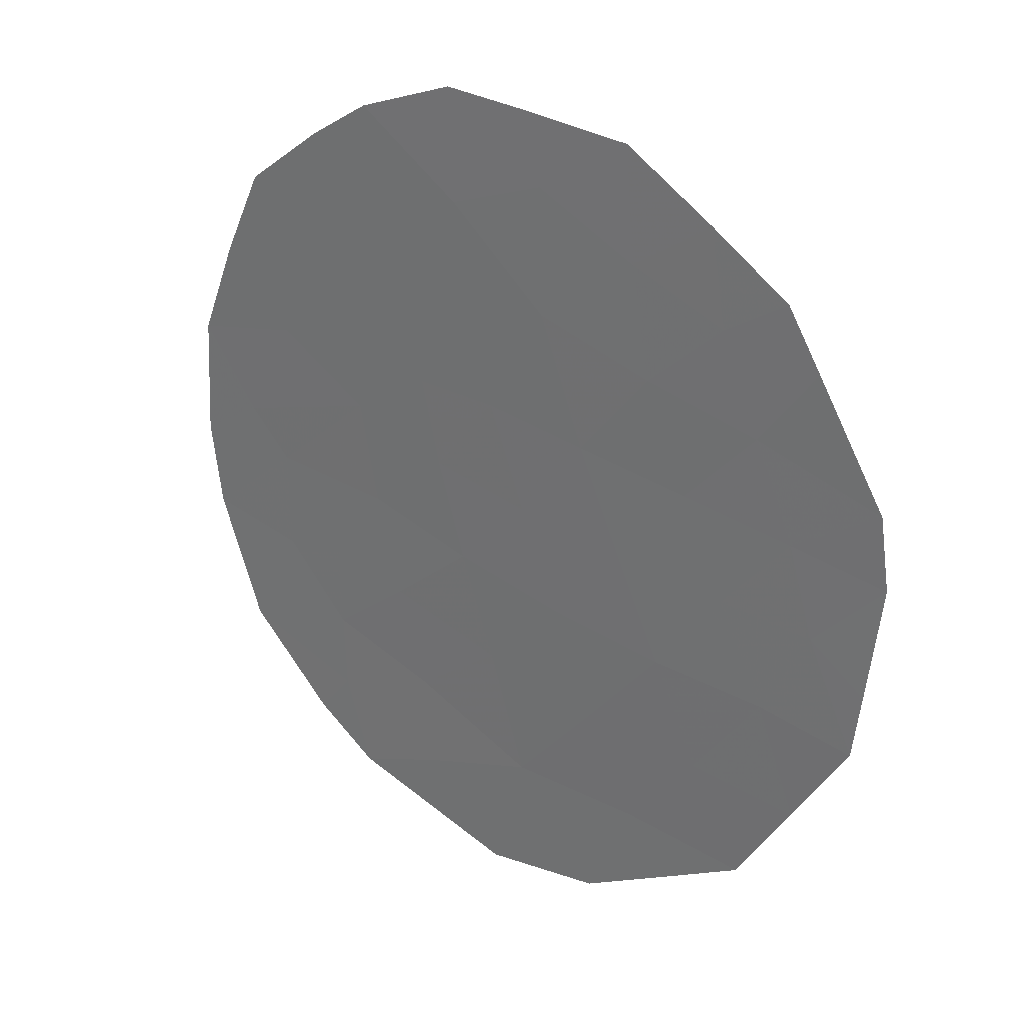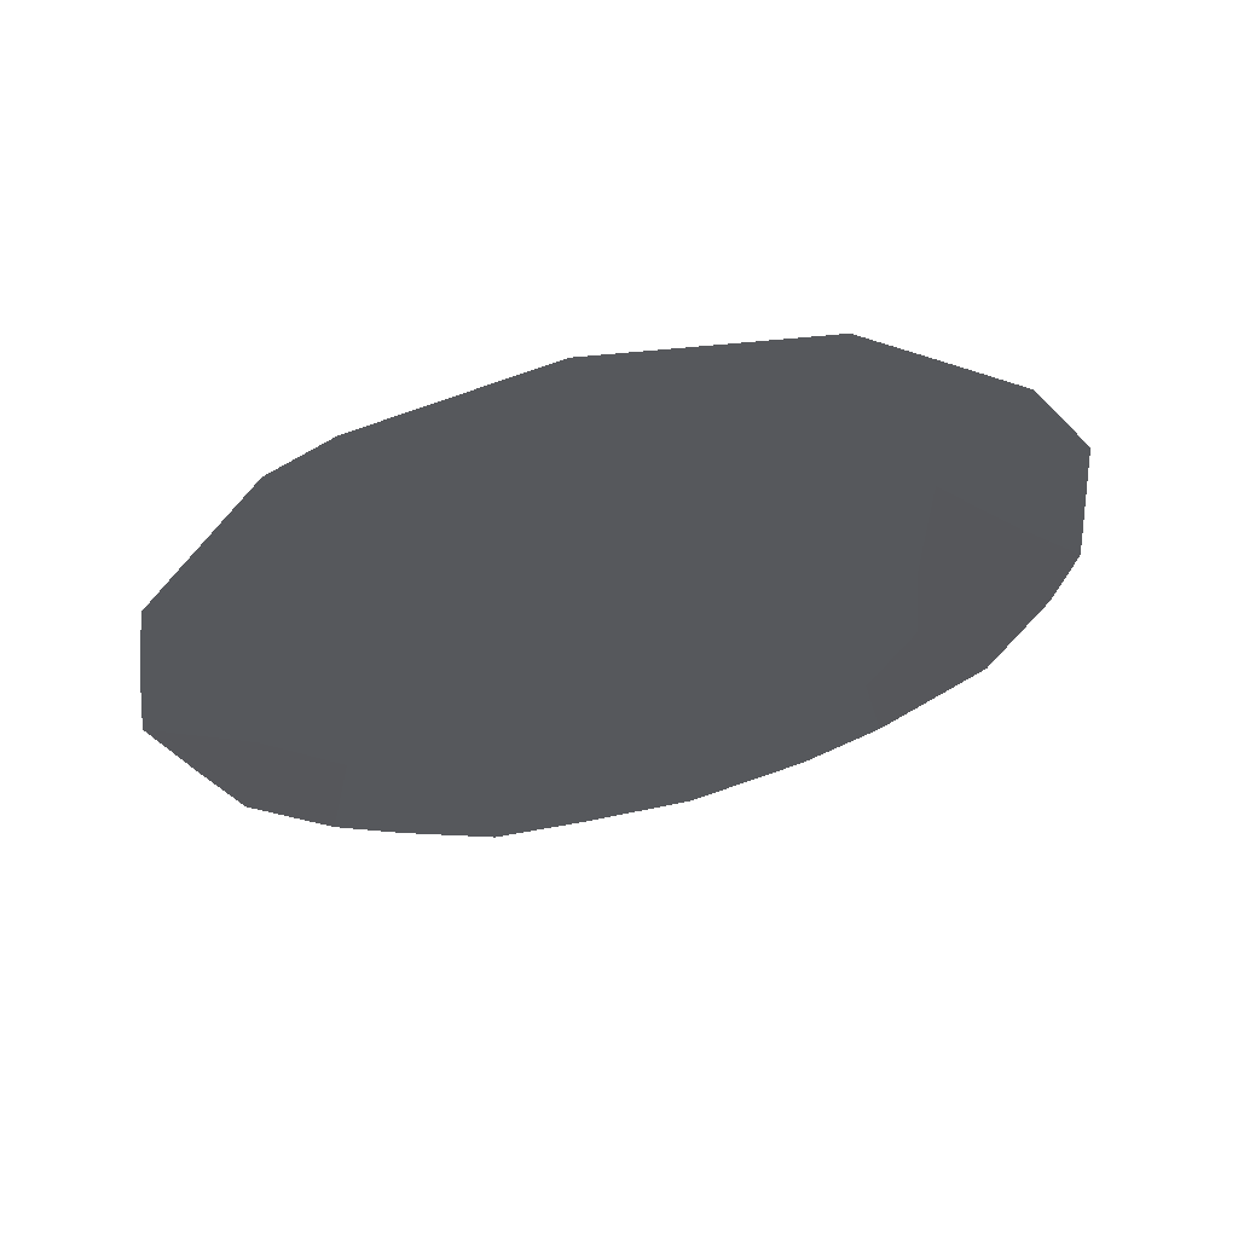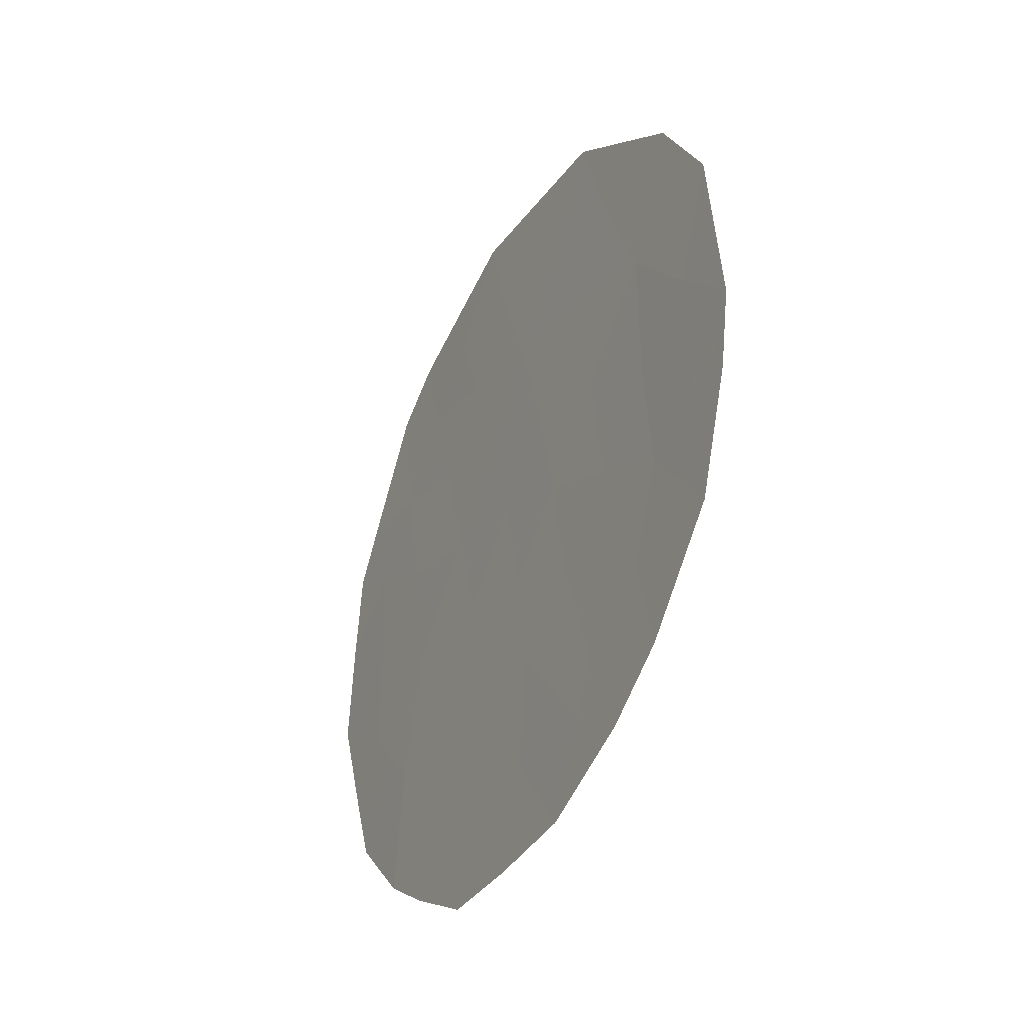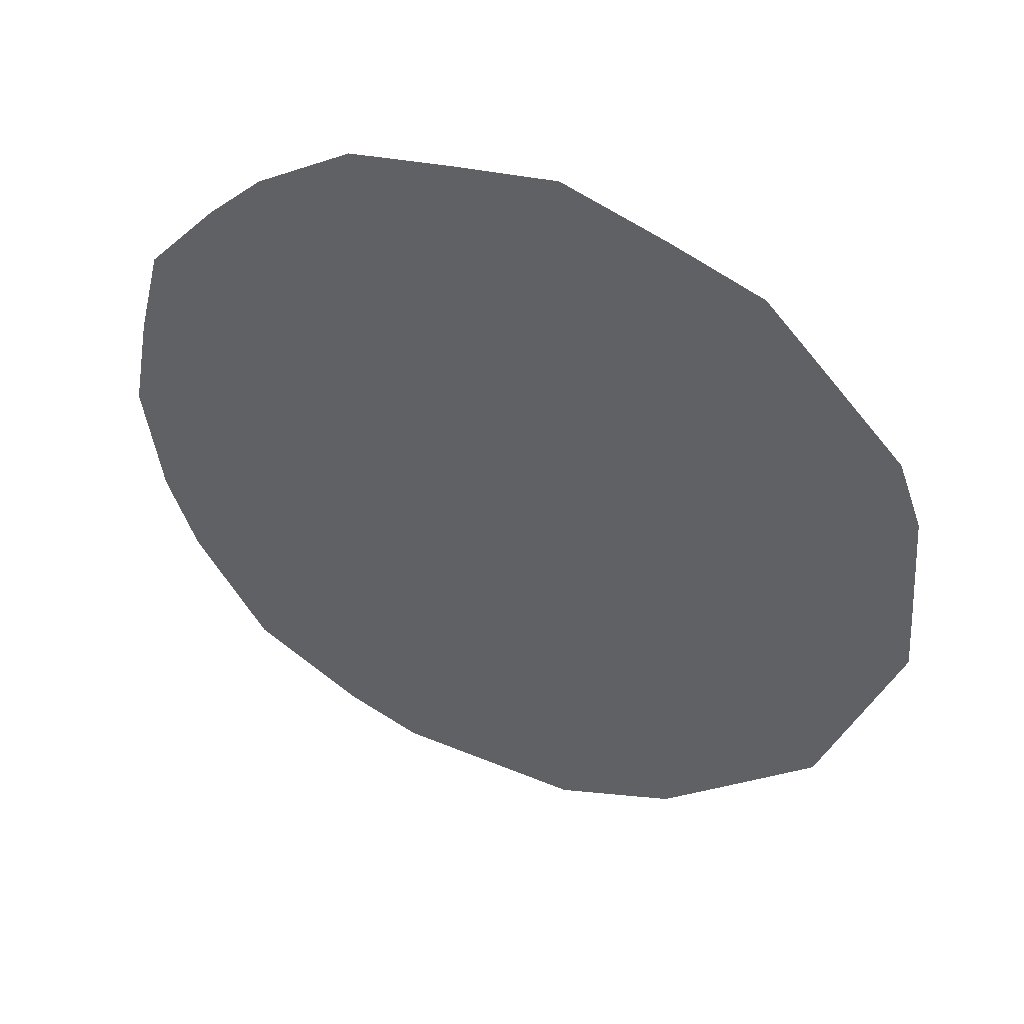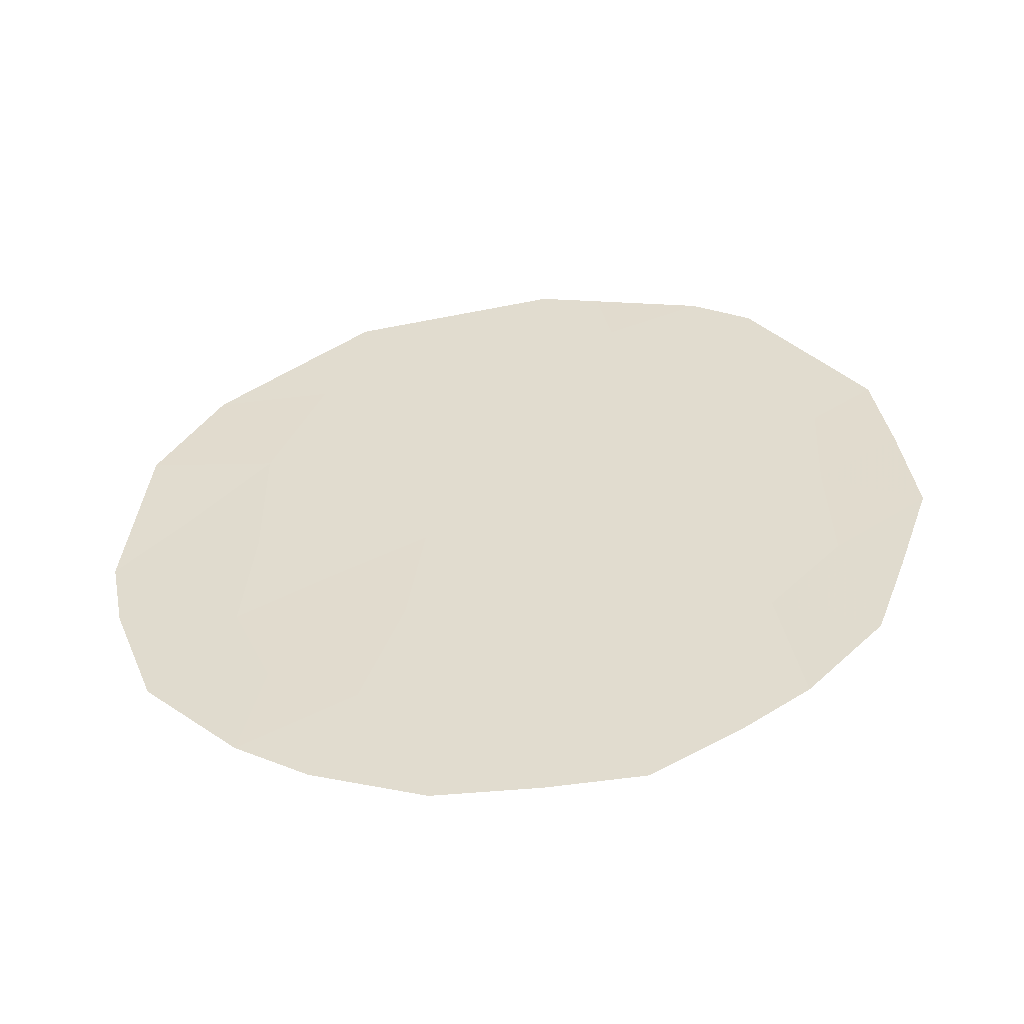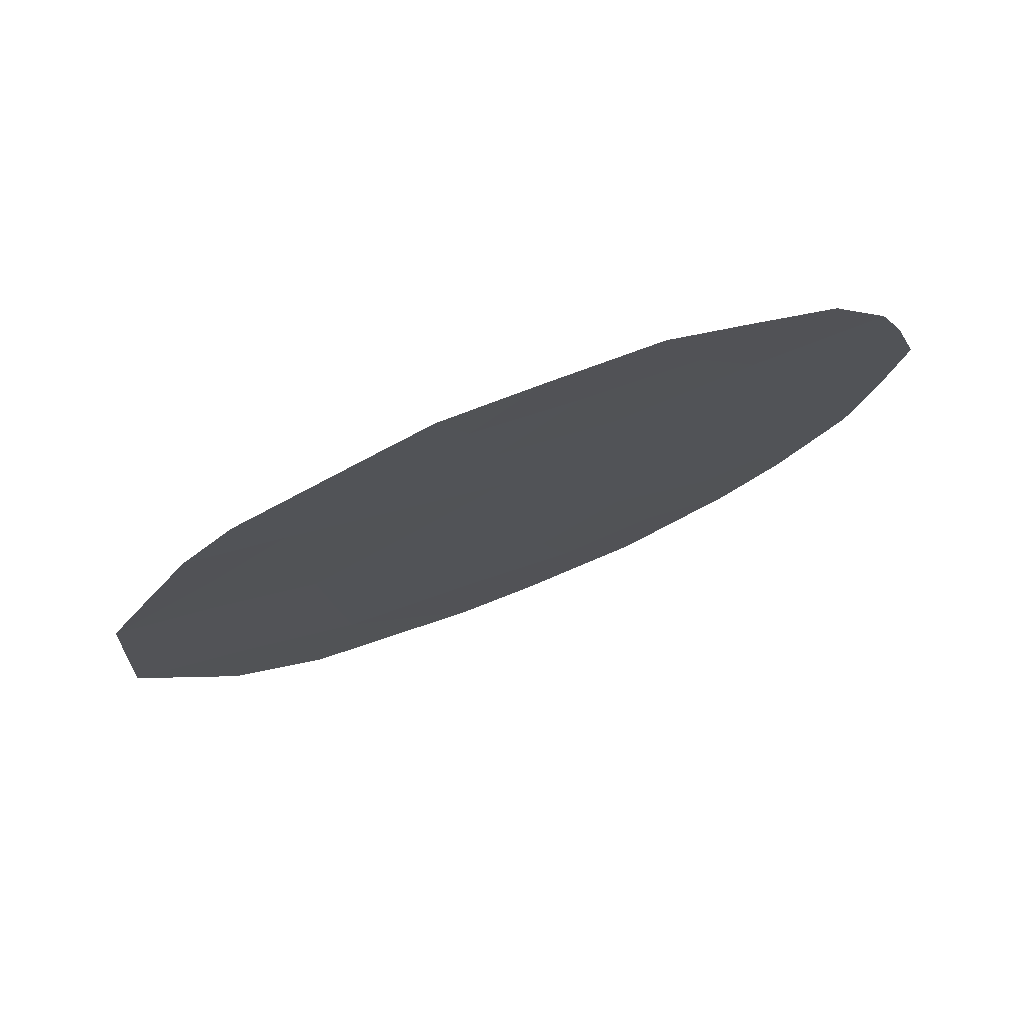
<metadata>
{"format":"obj","ext":"obj","renderer":"f3d","projection":"perspective","resolution":1024,"background":"white","views":[{"elev":64.8,"azim":132.3,"up":"+Z"},{"elev":60.2,"azim":50.5,"up":"+Y"},{"elev":-37.0,"azim":124.8,"up":"+Y"},{"elev":76.9,"azim":114.2,"up":"+Z"},{"elev":-51.1,"azim":-110.5,"up":"+Y"},{"elev":46.7,"azim":-115.4,"up":"+Z"}]}
</metadata>
<code>
v 86.85 -3.014 80.1
v 85.84 -2.347 82.07
v 85.42 -5.542 82.76
v 85.17 -3.867 83.28
v 84.9 -1.814 83.83
v 84.57 -5.894 84.38
v 86.29 -6.607 81.07
v 84.69 -3.581 84.2
v 85.2 -7.224 83.14
v 86.07 -4.469 81.56
v 84.79 -0.9353 84.06
v 84.53 -1.284 84.55
v 85.56 -0.4582 82.63
v 85.28 -0.628 83.14
v 84.72 -7.449 84.04
v 84.46 -7.062 84.56
v 87.22 -6.29 79.35
v 86.78 -7.14 80.13
v 87.51 -4.501 78.86
v 83.86 -4.622 85.73
v 85.11 -7.917 83.3
v 87.42 -2.838 79.03
v 85.97 -7.931 81.66
v 87.15 -1.869 79.57
v 86.47 -0.7494 80.88
v 84.14 -6.341 85.18
v 84.02 -2.789 85.5
v 84.18 -2.295 85.19
v 85.52 -7.953 82.51
v 85.04 -2.832 83.56
v 85.35 -2.102 82.98
v 85.51 -3.103 82.66
v 85.97 -3.404 81.77
v 86.32 -2.657 81.13
v 86.43 -3.784 80.89
v 86.13 -5.519 81.41
v 86.49 -4.926 80.74
v 85.22 -1.266 83.26
v 85.66 -1.339 82.42
v 84.86 -6.57 83.8
v 85.32 -6.333 82.94
v 85.01 -5.591 83.55
v 86.69 -6.222 80.32
v 86.84 -4.303 80.1
v 87.21 -3.854 79.43
v 87.19 -5.068 79.44
v 84.76 -4.709 84.05
v 84.26 -5.193 84.97
v 84.29 -4.143 84.94
v 87.46 -3.669 78.95
v 86.46 -7.553 80.73
v 85.64 -4.122 82.39
v 86.63 -1.869 80.54
v 86.83 -1.342 80.18
v 85.73 -5.068 82.19
v 86.16 -1.582 81.46
v 86.02 -0.6038 81.75
v 84 -5.533 85.45
v 87.43 -5.216 78.99
v 85.68 -7.068 82.22
v 85.76 -6.05 82.1
v 83.94 -3.654 85.63
v 84.28 -3.178 84.99
v 84.6 -2.502 84.4
v 85.29 -4.818 83.03
v 86.18 -7.143 81.26
v 86.88 -5.375 80
v 86.5 -5.729 80.71
f 30 31 32
f 33 34 35
f 5 12 11
f 31 38 39
f 41 40 42
f 44 45 46
f 47 48 49
f 64 30 8
f 9 21 15
f 19 45 50
f 33 52 32
f 53 25 54
f 1 24 22
f 52 55 65
f 37 35 44
f 34 56 53
f 39 57 56
f 20 48 58
f 60 41 61
f 49 62 63
f 9 29 21
f 9 60 29
f 5 64 12
f 55 36 61
f 4 30 32
f 30 5 31
f 32 31 2
f 10 33 35
f 33 2 34
f 35 34 1
f 7 36 68
f 36 10 37
f 43 68 67
f 2 31 39
f 31 5 38
f 38 13 39
f 38 14 13
f 15 40 9
f 40 16 6
f 16 40 15
f 3 41 42
f 41 9 40
f 42 40 6
f 44 1 45
f 46 45 19
f 59 46 19
f 47 6 48
f 49 48 20
f 64 5 30
f 8 30 4
f 47 4 65
f 42 47 65
f 1 22 45
f 50 45 22
f 66 51 23
f 2 33 32
f 33 10 52
f 32 52 4
f 1 53 24
f 54 24 53
f 4 52 65
f 52 10 55
f 65 55 3
f 37 10 35
f 44 35 1
f 1 34 53
f 34 2 56
f 53 56 25
f 2 39 56
f 39 13 57
f 56 57 25
f 6 26 48
f 58 48 26
f 7 66 61
f 60 9 41
f 61 41 3
f 8 47 49
f 49 20 62
f 63 62 27
f 6 47 42
f 47 8 4
f 64 8 63
f 28 63 27
f 28 64 63
f 60 23 29
f 64 28 12
f 5 11 38
f 14 38 11
f 3 55 61
f 55 10 36
f 61 36 7
f 6 16 26
f 8 49 63
f 42 65 3
f 60 61 66
f 51 66 18
f 67 17 43
f 60 66 23
f 67 44 46
f 46 59 17
f 67 37 44
f 46 17 67
f 43 17 18
f 36 37 68
f 7 68 43
f 68 37 67
f 7 43 18
f 66 7 18

</code>
